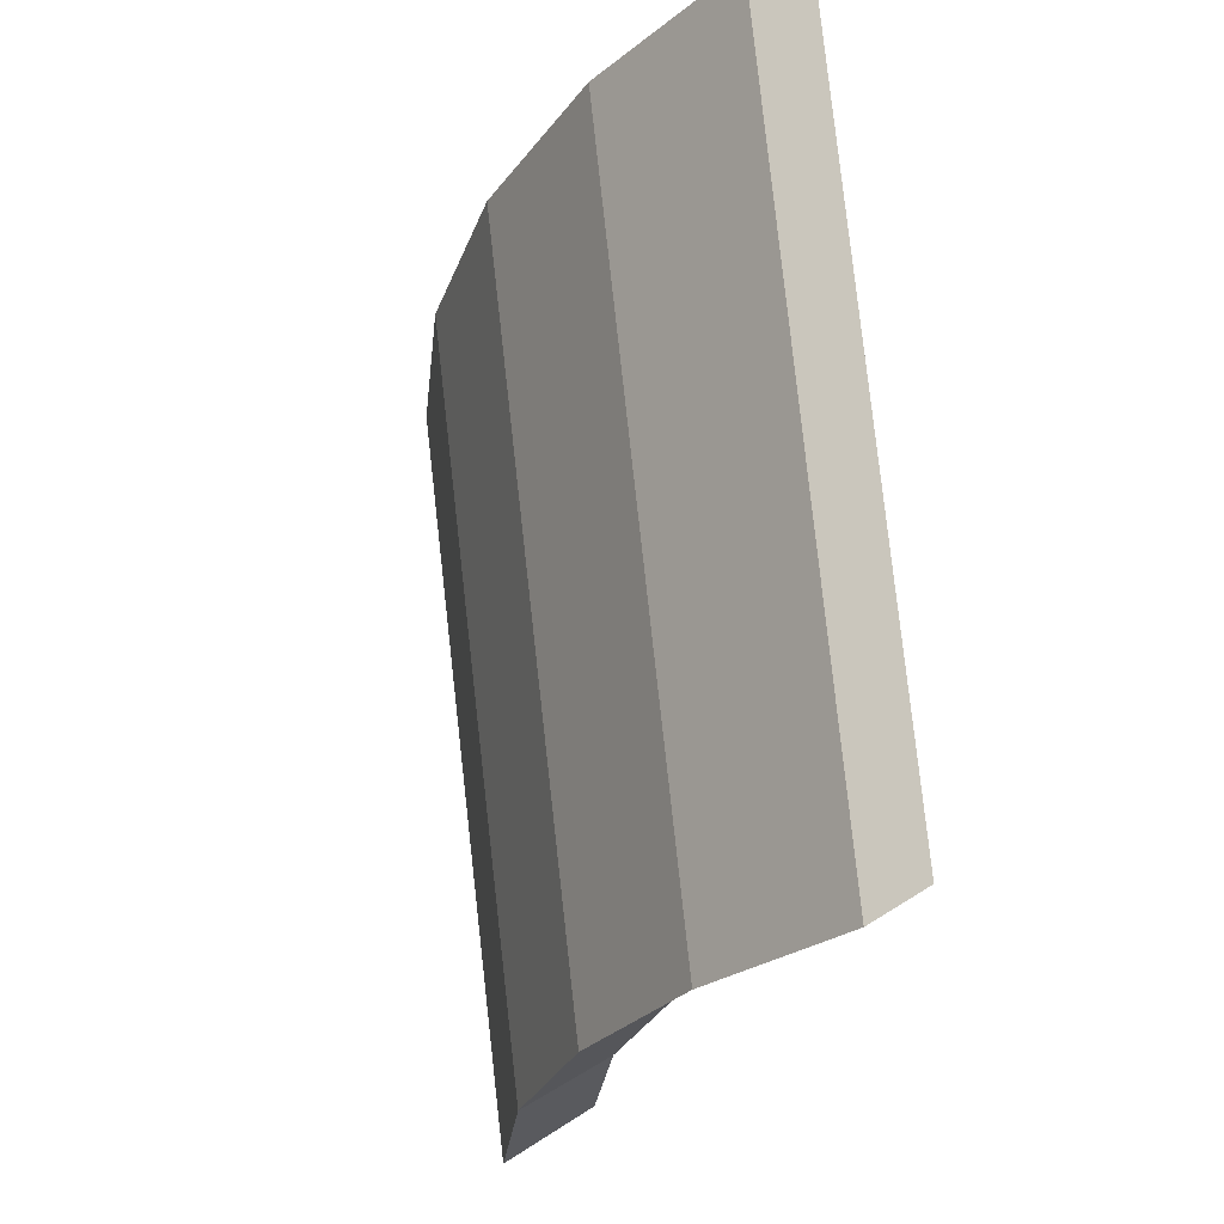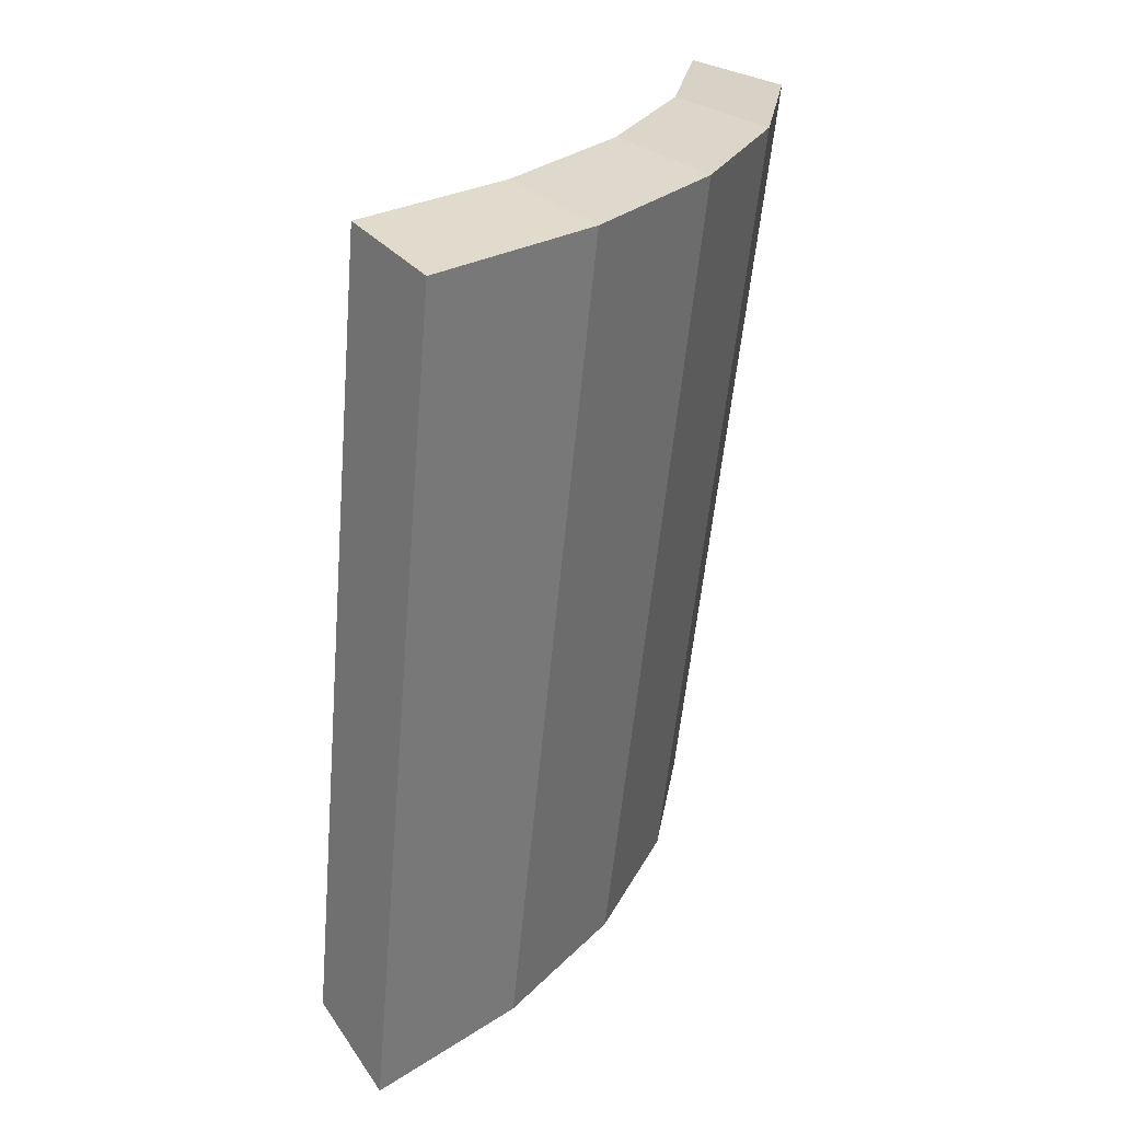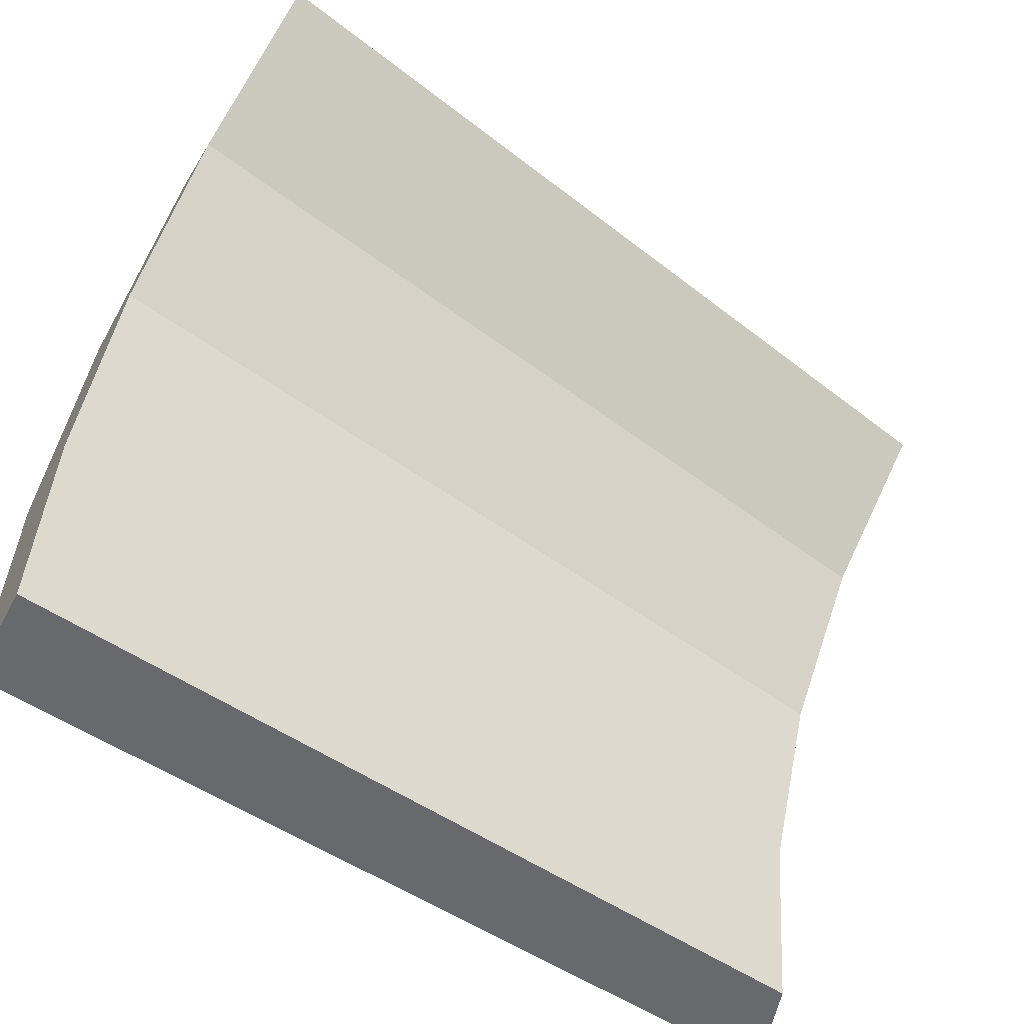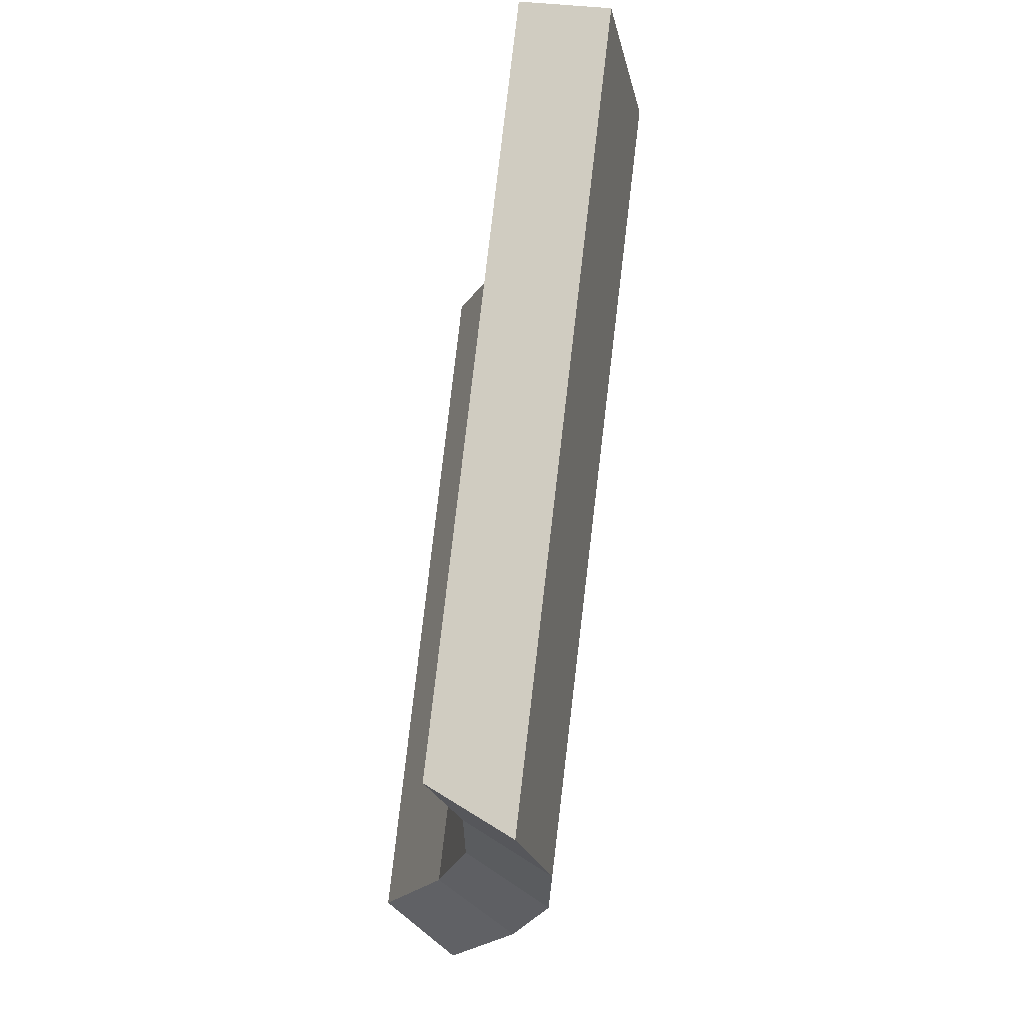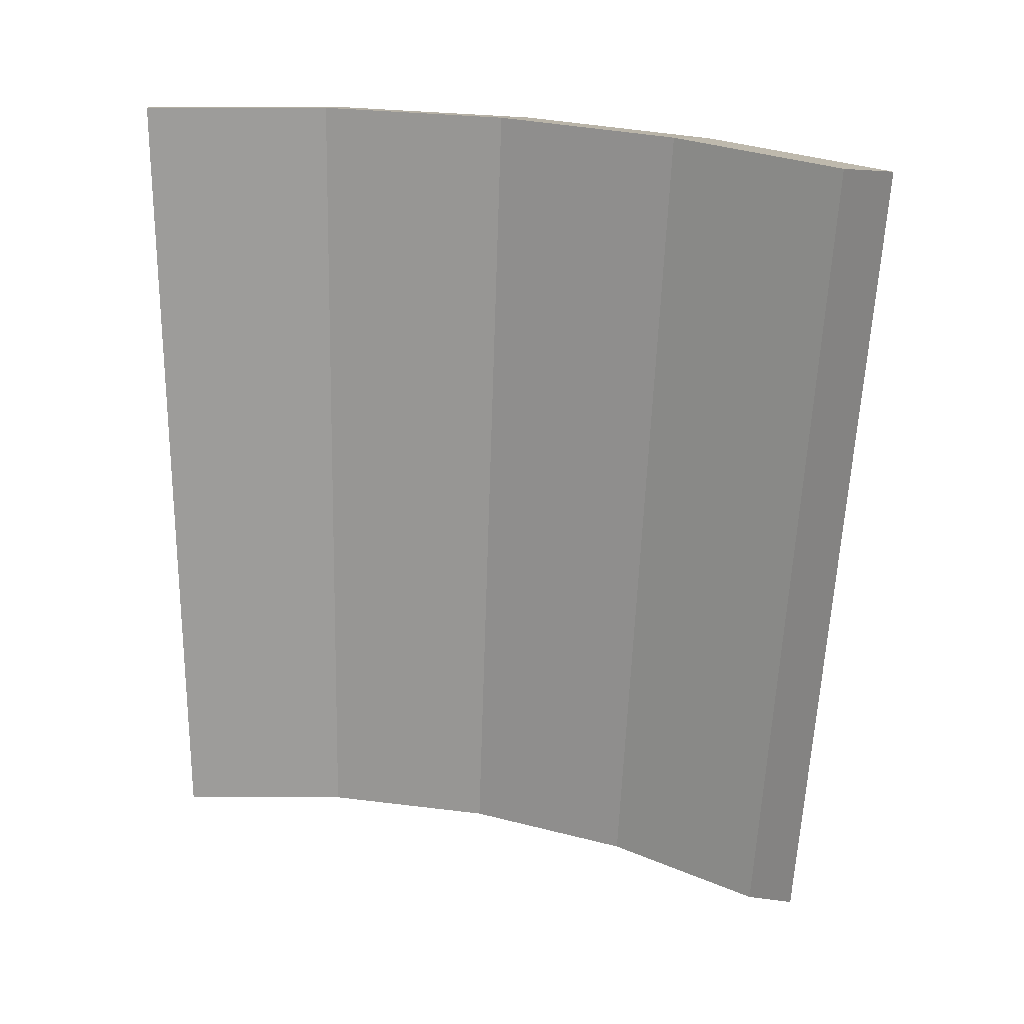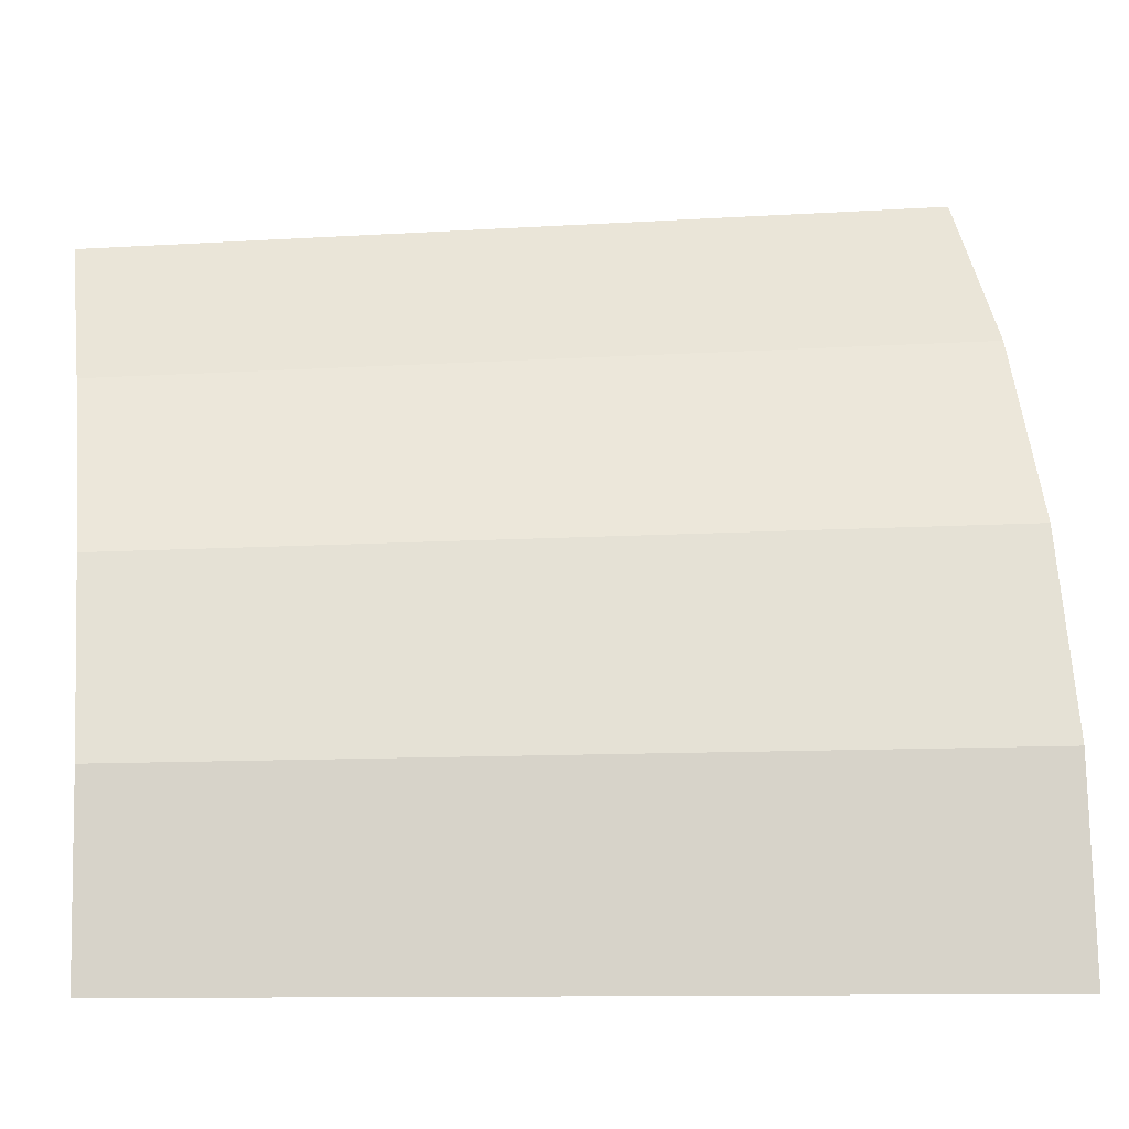
<metadata>
{"format":"obj","ext":"obj","renderer":"f3d","projection":"perspective","resolution":1024,"background":"white","views":[{"elev":-26.6,"azim":134.4,"up":"+Y"},{"elev":23.2,"azim":2.8,"up":"+Y"},{"elev":-52.8,"azim":-132.8,"up":"+Z"},{"elev":-19.6,"azim":-28.3,"up":"+Y"},{"elev":26.2,"azim":-95.4,"up":"+Y"},{"elev":-7.2,"azim":77.1,"up":"+Z"}]}
</metadata>
<code>
o Level_2_5_Cylinder.032
v 2.36 8.041 0
v 2.315 8.041 0.4605
v 2.181 8.041 0.9033
v 1.963 8.041 1.311
v 1.669 8.041 1.669
v 2.135 6.179 0
v 2.094 6.179 0.4166
v 1.973 6.179 0.8171
v 1.775 6.179 1.186
v 1.51 6.179 1.51
v 2.145 8.099 1e-06
v 2.104 8.099 0.4184
v 1.982 8.099 0.8208
v 1.783 8.099 1.192
v 1.517 8.099 1.517
v 1.94 6.306 1e-06
v 1.903 6.306 0.3785
v 1.792 6.306 0.7425
v 1.613 6.306 1.078
v 1.372 6.306 1.372
f 9 4 5 10
f 8 3 4 9
f 7 2 3 8
f 6 1 2 7
f 19 20 15 14
f 18 19 14 13
f 17 18 13 12
f 16 17 12 11
f 11 12 2 1
f 12 13 3 2
f 13 14 4 3
f 14 15 5 4
f 20 19 9 10
f 19 18 8 9
f 18 17 7 8
f 17 16 6 7
f 6 16 11 1
f 10 5 15 20

</code>
